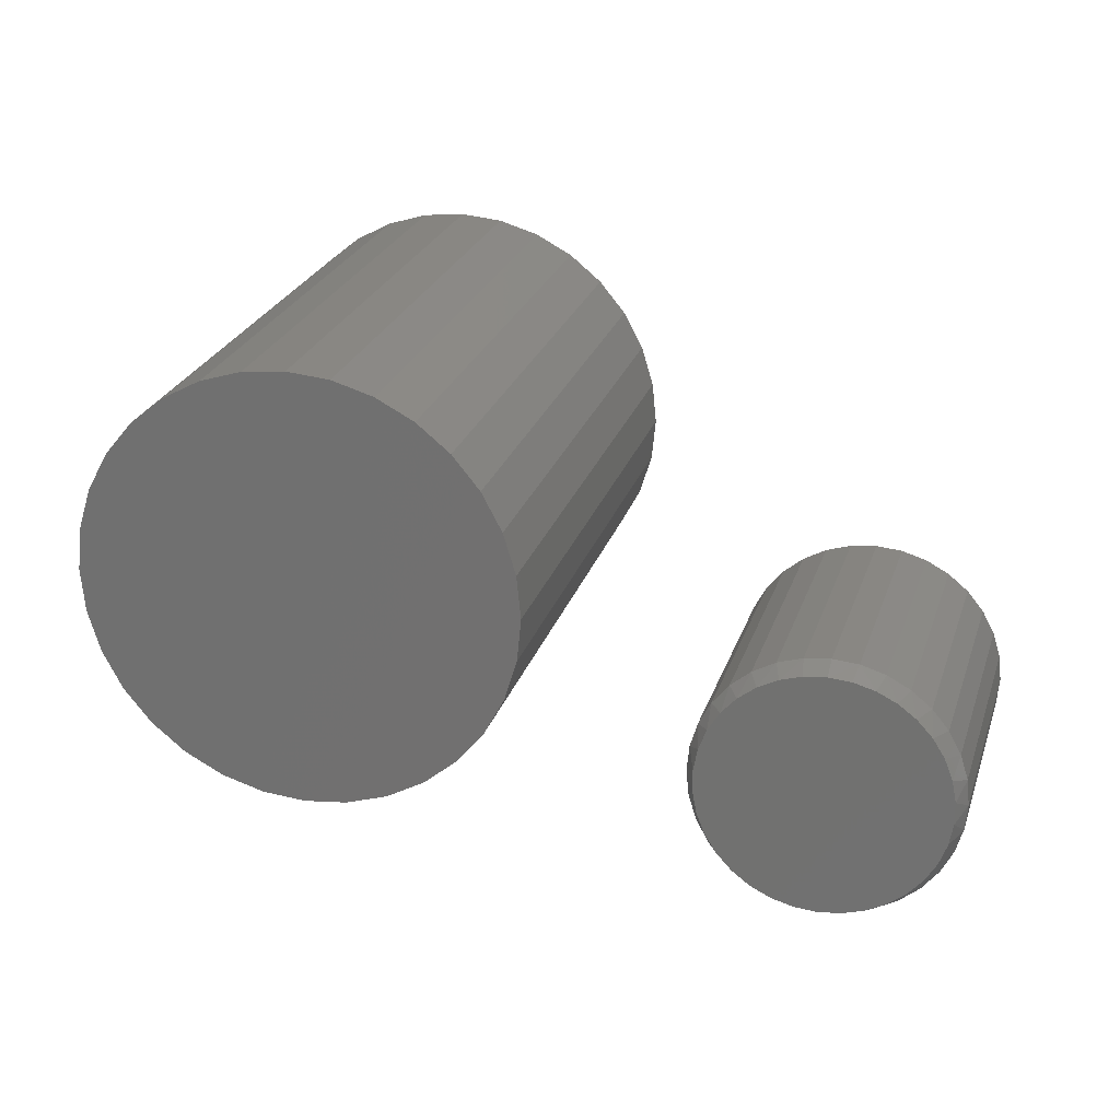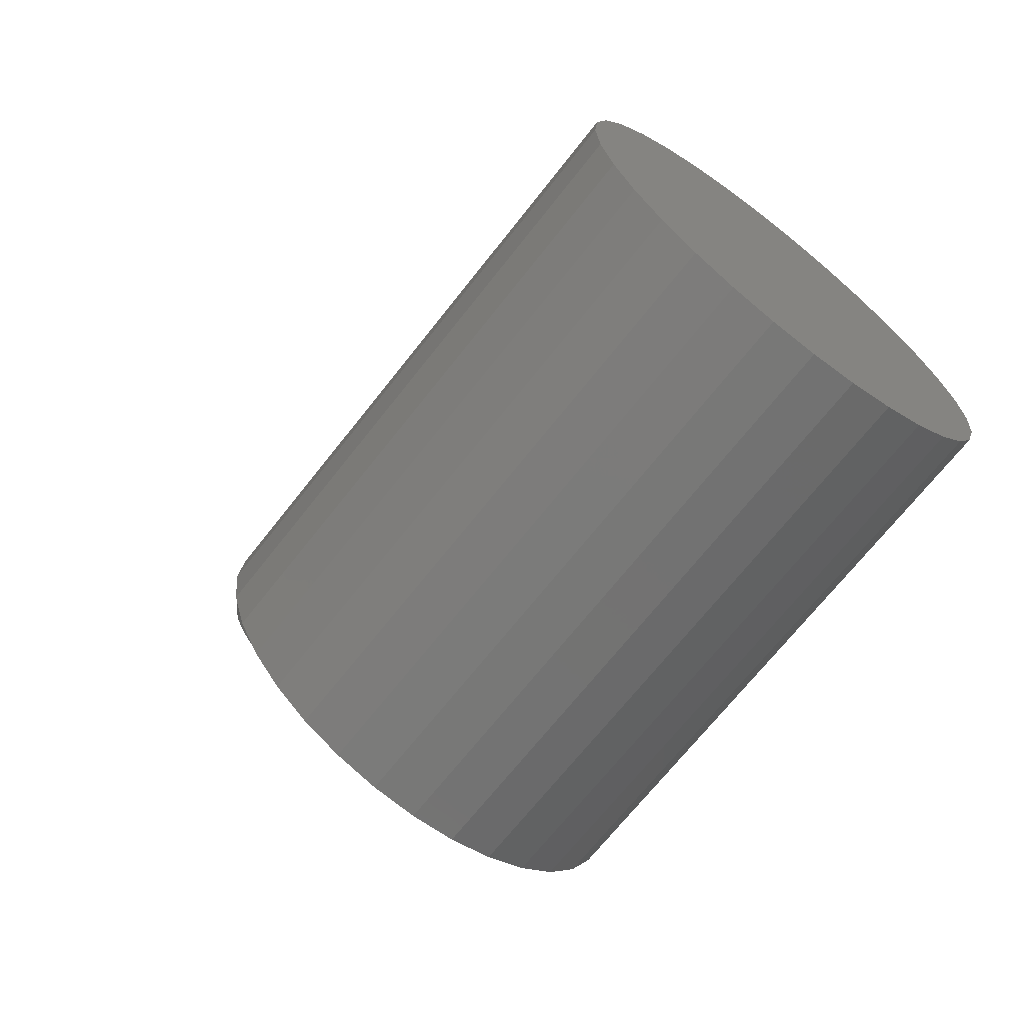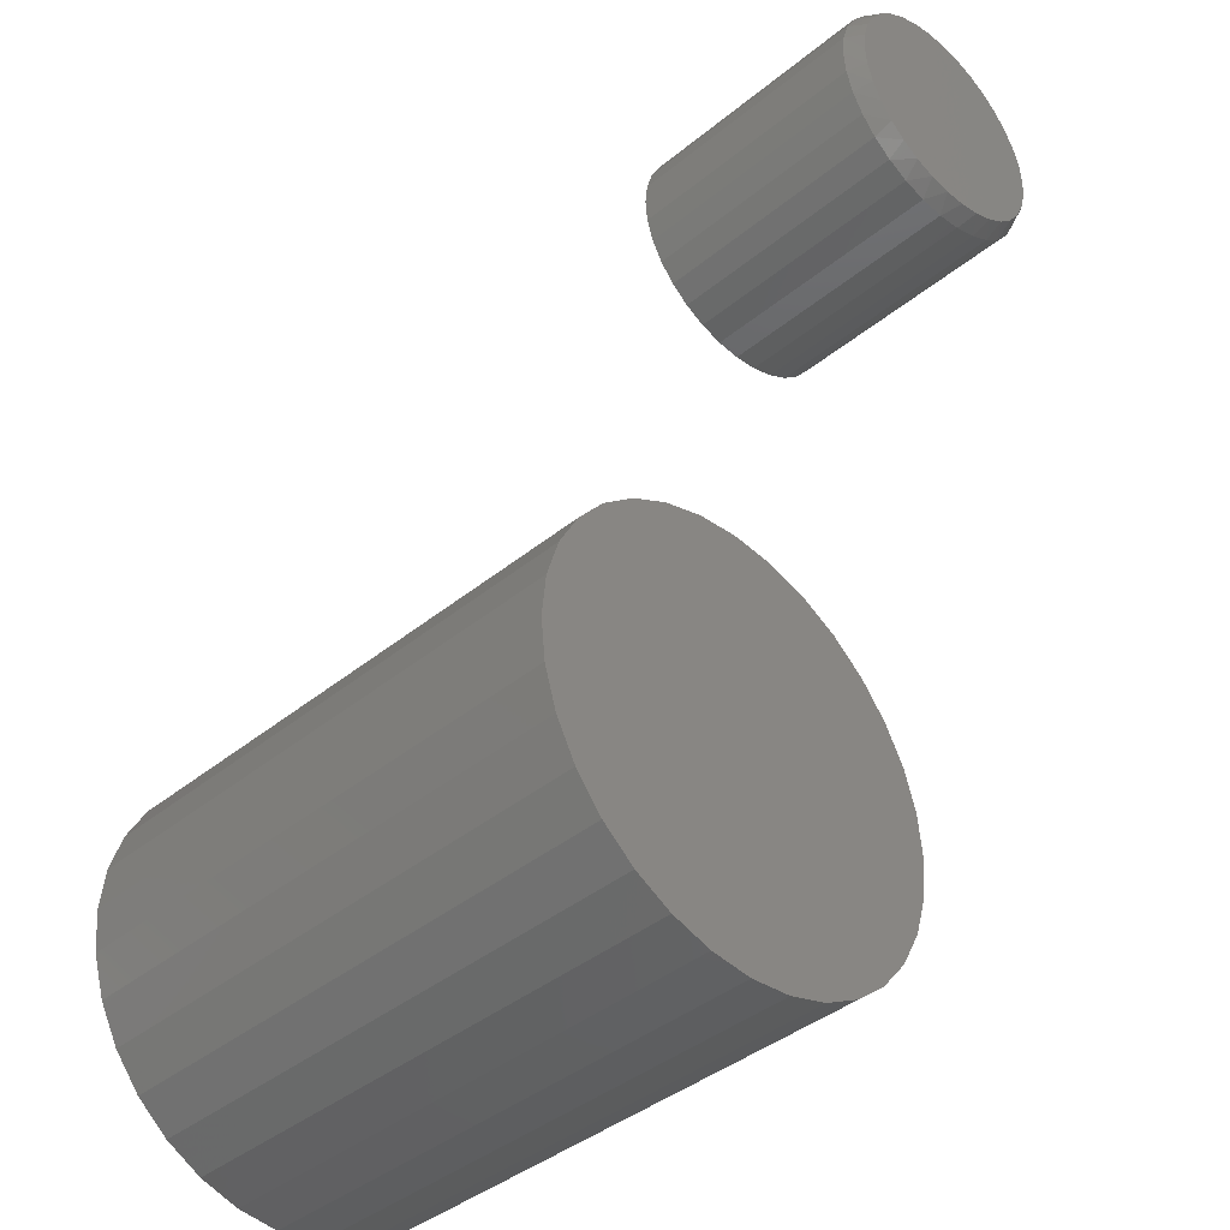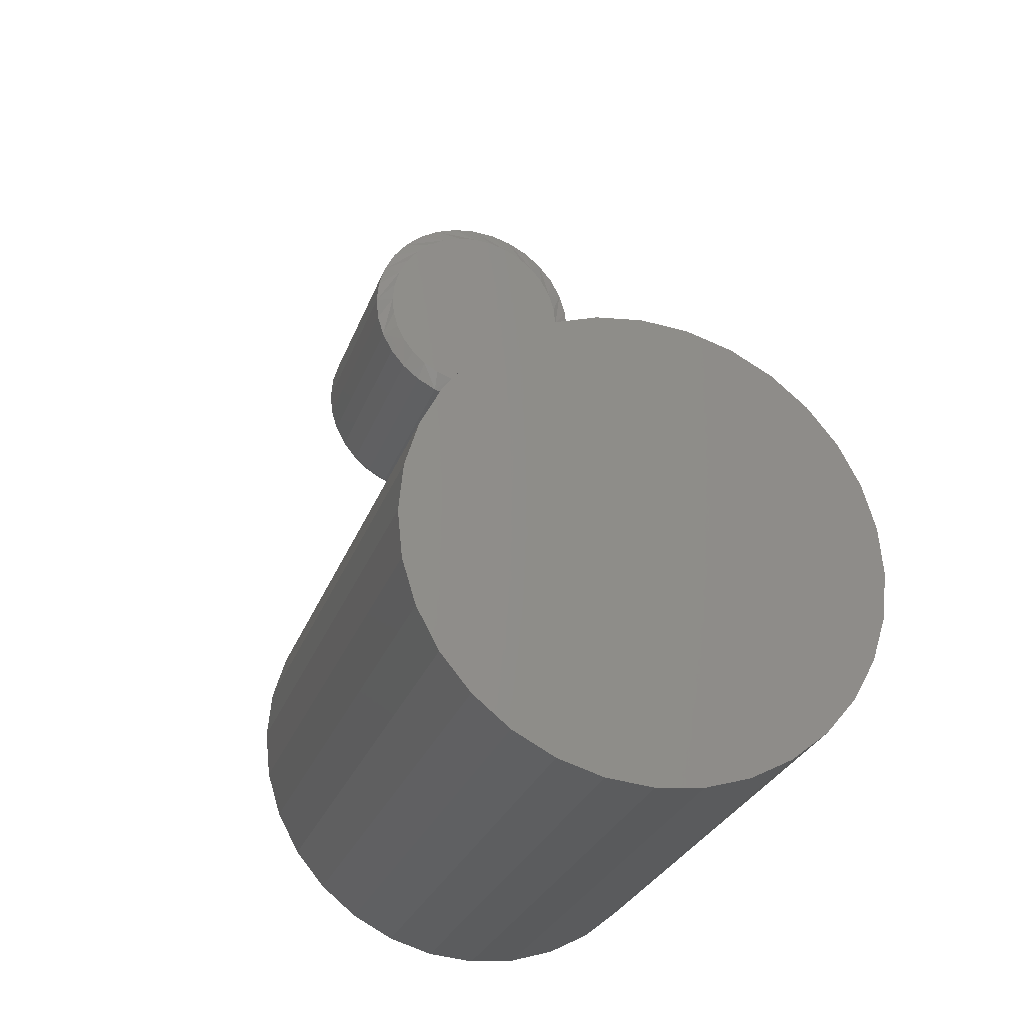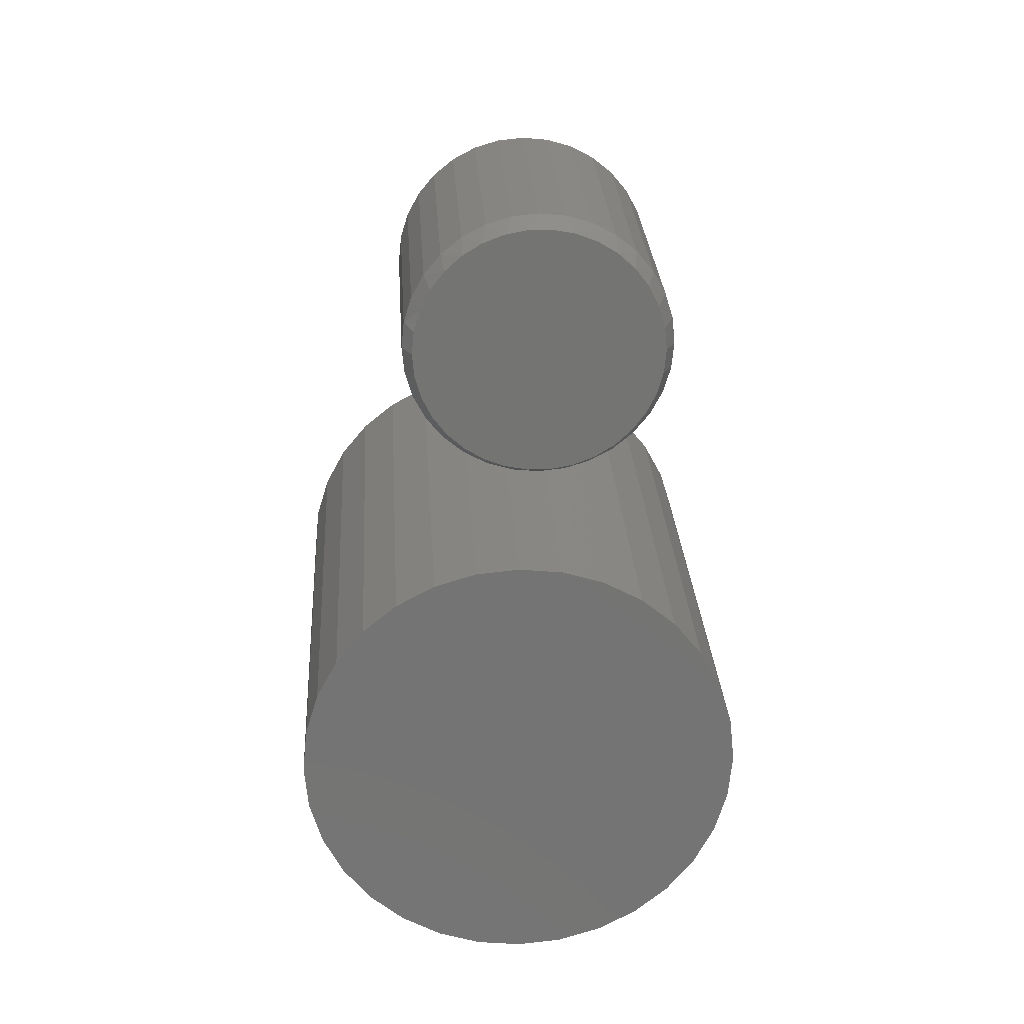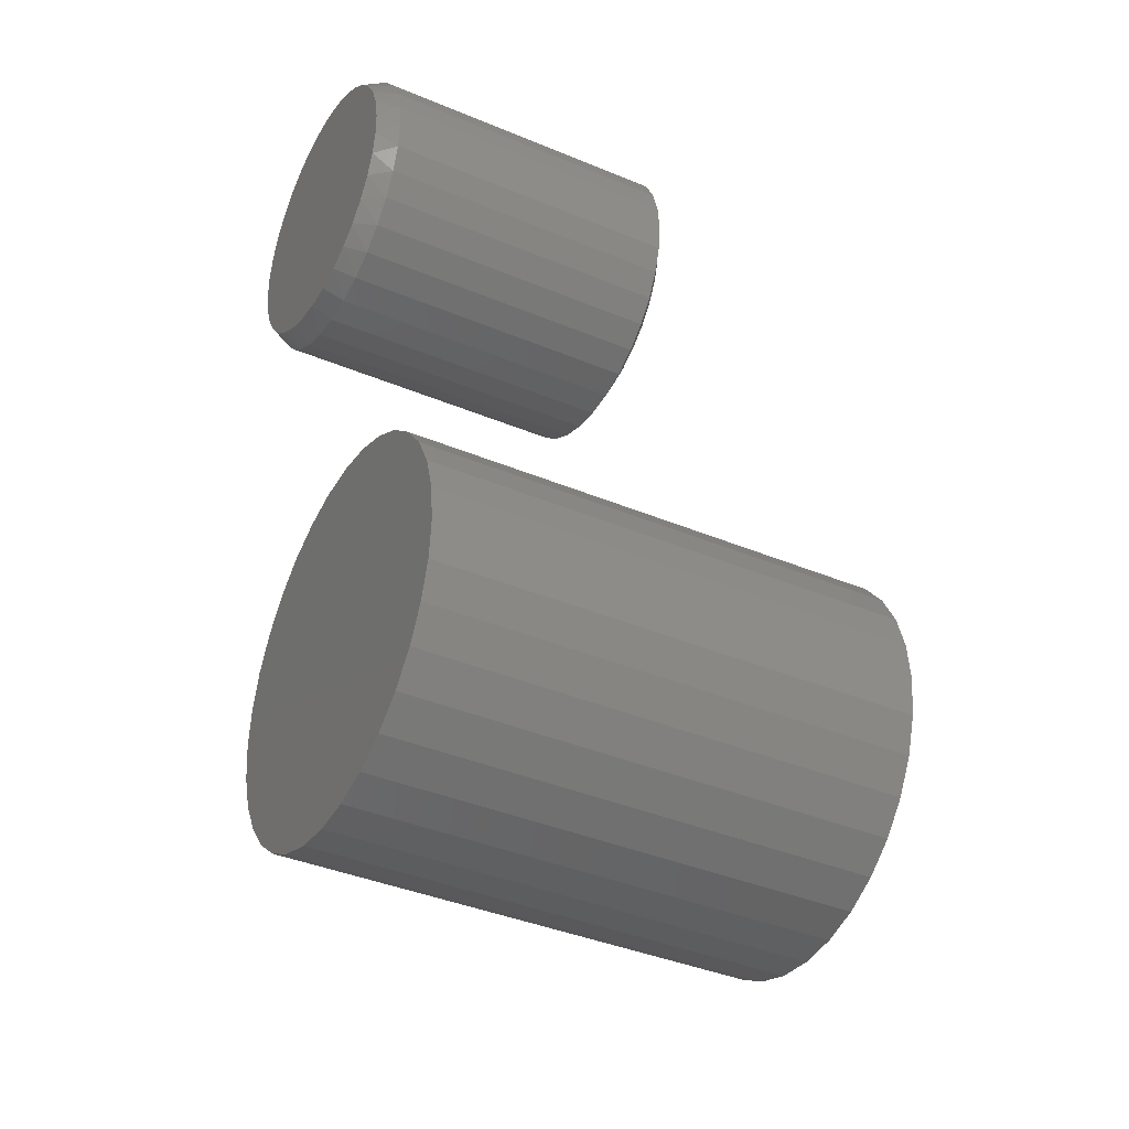
<metadata>
{"format":"stl","ext":"stl","renderer":"f3d","projection":"perspective","resolution":1024,"background":"white","views":[{"elev":23.3,"azim":-74.9,"up":"+Y"},{"elev":-67.9,"azim":52.1,"up":"+Z"},{"elev":-40.5,"azim":-135.0,"up":"+Z"},{"elev":-26.2,"azim":73.2,"up":"+Z"},{"elev":24.1,"azim":-93.0,"up":"+Z"},{"elev":-37.3,"azim":-28.6,"up":"+Y"}]}
</metadata>
<code>
# stl→obj: 195 verts, 382 faces
v 0.75 -0.03791 0.2013
v 0.75 0.04218 0.2013
v 0.75 0.002138 0.2053
v 0.75 -0.07641 0.1896
v 0.75 0.08069 0.1896
v 0.75 0.08069 -0.1896
v 0.75 -0.03791 -0.2013
v 0.75 0.04218 -0.2013
v 0.75 0.002138 -0.2053
v 0.75 0.1162 0.1707
v 0.75 -0.1119 0.1707
v 0.75 0.1473 0.1451
v 0.75 -0.143 0.1451
v 0.75 0.1728 0.114
v 0.75 -0.1685 0.114
v 0.75 0.1918 0.07855
v 0.75 -0.1875 0.07855
v 0.75 0.2035 0.04004
v 0.75 -0.1992 0.04004
v 0.75 0.2074 -2.514e-17
v 0.75 -0.2031 2.514e-17
v 0.75 0.2035 -0.04004
v 0.75 -0.1992 -0.04004
v 0.75 0.1918 -0.07855
v 0.75 -0.1875 -0.07855
v 0.75 0.1728 -0.114
v 0.75 -0.1685 -0.114
v 0.75 0.1473 -0.1451
v 0.75 -0.143 -0.1451
v 0.75 0.1162 -0.1707
v 0.75 -0.1119 -0.1707
v 0.75 -0.07641 -0.1896
v 0.2422 0.002138 0.2053
v 0.2422 0.04218 0.2013
v 0.2422 -0.03791 0.2013
v 0.2422 -0.07641 0.1896
v 0.2422 0.08069 0.1896
v 0.2422 0.04218 -0.2013
v 0.2422 -0.03791 -0.2013
v 0.2422 0.08069 -0.1896
v 0.2422 0.002138 -0.2053
v 0.2422 -0.07641 -0.1896
v 0.2422 -0.1119 -0.1707
v 0.2422 0.1162 -0.1707
v 0.2422 -0.143 -0.1451
v 0.2422 0.1473 -0.1451
v 0.2422 -0.1685 -0.114
v 0.2422 0.1728 -0.114
v 0.2422 -0.1875 -0.07855
v 0.2422 0.1918 -0.07855
v 0.2422 -0.1992 -0.04004
v 0.2422 0.2035 -0.04004
v 0.2422 -0.2031 2.514e-17
v 0.2422 0.2074 -2.514e-17
v 0.2422 -0.1992 0.04004
v 0.2422 0.2035 0.04004
v 0.2422 -0.1875 0.07855
v 0.2422 0.1918 0.07855
v 0.2422 -0.1685 0.114
v 0.2422 0.1728 0.114
v 0.2422 -0.143 0.1451
v 0.2422 0.1473 0.1451
v 0.2422 -0.1119 0.1707
v 0.2422 0.1162 0.1707
v 0.01562 0.1069 0.5066
v 0.2344 0.1069 0.5066
v 0.01562 0.1049 0.4858
v 0.2344 0.1049 0.4858
v 0.01562 0.0988 0.4658
v 0.2344 0.0988 0.4658
v 0.01562 0.08896 0.4474
v 0.2344 0.08896 0.4474
v 0.01562 0.07572 0.4313
v 0.2344 0.07572 0.4313
v 0.01562 0.05958 0.418
v 0.2344 0.05958 0.418
v 0.01562 0.04117 0.4082
v 0.2344 0.04117 0.4082
v 0.01562 0.02119 0.4021
v 0.2344 0.02119 0.4021
v 0.01562 0.0004112 0.4001
v 0.2344 0.0004112 0.4001
v 0.01562 -0.02037 0.4021
v 0.2344 -0.02037 0.4021
v 0.01562 -0.04034 0.4082
v 0.2344 -0.04034 0.4082
v 0.01562 -0.05876 0.418
v 0.2344 -0.05876 0.418
v 0.01562 -0.07489 0.4313
v 0.2344 -0.07489 0.4313
v 0.01562 -0.08814 0.4474
v 0.2344 -0.08814 0.4474
v 0.01562 -0.09798 0.4658
v 0.2344 -0.09798 0.4658
v 0.01562 -0.104 0.4858
v 0.2344 -0.104 0.4858
v 0.01562 -0.1061 0.5066
v 0.2344 -0.1061 0.5066
v 0.01562 -0.104 0.5274
v 0.2344 -0.104 0.5274
v 0.01562 -0.09798 0.5473
v 0.2344 -0.09798 0.5473
v 0.01562 -0.08814 0.5657
v 0.2344 -0.08814 0.5657
v 0.01562 -0.07489 0.5819
v 0.2344 -0.07489 0.5819
v 0.01562 -0.05876 0.5951
v 0.2344 -0.05876 0.5951
v 0.01562 -0.04034 0.605
v 0.2344 -0.04034 0.605
v 0.01562 -0.02037 0.611
v 0.2344 -0.02037 0.611
v 0.01562 0.0004112 0.6131
v 0.2344 0.0004112 0.6131
v 0.01562 0.02119 0.611
v 0.2344 0.02119 0.611
v 0.01562 0.04117 0.605
v 0.2344 0.04117 0.605
v 0.01562 0.05958 0.5951
v 0.2344 0.05958 0.5951
v 0.01562 0.07572 0.5819
v 0.2344 0.07572 0.5819
v 0.01562 0.08896 0.5657
v 0.2344 0.08896 0.5657
v 0.01562 0.0988 0.5473
v 0.2344 0.0988 0.5473
v 0.01562 0.1049 0.5274
v 0.2344 0.1049 0.5274
v 0.2422 -0.01732 0.5957
v 0.2422 0.01814 0.5957
v 0.2422 0.000412 0.5975
v 0.2422 -0.03436 0.5905
v 0.2422 0.03519 0.5905
v 0.2422 -0.05007 0.5821
v 0.2422 0.0509 0.5821
v 0.2422 -0.06384 0.5708
v 0.2422 0.06467 0.5708
v 0.2422 0.05517 0.4341
v 0.2422 -0.04009 0.4252
v 0.2422 0.04092 0.4252
v 0.2422 -0.02446 0.4192
v 0.2422 0.02528 0.4192
v 0.2422 -0.007974 0.4161
v 0.2422 0.008795 0.4161
v 0.2422 0.07597 0.5571
v 0.2422 -0.07515 0.5571
v 0.2422 0.08437 0.5414
v 0.2422 -0.08354 0.5414
v 0.2422 0.08954 0.5243
v 0.2422 -0.08871 0.5243
v 0.2422 0.09128 0.5066
v 0.2422 -0.09046 0.5066
v 0.2422 0.08974 0.4899
v 0.2422 -0.08891 0.4899
v 0.2422 0.08515 0.4738
v 0.2422 -0.08432 0.4738
v 0.2422 0.07767 0.4587
v 0.2422 -0.07685 0.4587
v 0.2422 0.06757 0.4454
v 0.2422 -0.06674 0.4454
v 0.2422 -0.05435 0.4341
v -1.44e-16 -0.0266 0.6015
v -1.443e-16 -0.008695 0.6048
v -1.443e-16 0.009516 0.6048
v -1.44e-16 0.02742 0.6015
v -1.432e-16 -0.04358 0.5949
v -1.432e-16 0.0444 0.5949
v -1.422e-16 -0.05906 0.5853
v -1.422e-16 0.05988 0.5853
v -1.236e-16 0.0444 0.4182
v -1.236e-16 -0.04358 0.4182
v -1.247e-16 0.05988 0.4278
v -1.229e-16 -0.0266 0.4117
v -1.229e-16 0.02742 0.4117
v -1.225e-16 -0.008695 0.4083
v -1.225e-16 0.009516 0.4083
v -1.247e-16 -0.05906 0.4278
v -1.261e-16 -0.07252 0.4401
v -1.261e-16 0.07334 0.4401
v -1.277e-16 -0.08349 0.4546
v -1.277e-16 0.08431 0.4546
v -1.295e-16 -0.09161 0.4709
v -1.295e-16 0.09243 0.4709
v -1.314e-16 -0.09659 0.4884
v -1.314e-16 0.09742 0.4884
v -1.334e-16 -0.09827 0.5066
v -1.334e-16 0.0991 0.5066
v -1.354e-16 -0.09659 0.5247
v -1.355e-16 0.09742 0.5247
v -1.374e-16 -0.09161 0.5422
v -1.374e-16 0.09243 0.5422
v -1.392e-16 -0.08349 0.5585
v -1.392e-16 0.08431 0.5585
v -1.408e-16 -0.07252 0.5731
v -1.408e-16 0.07334 0.5731
f 1 2 3
f 2 1 4
f 2 4 5
f 6 7 8
f 8 7 9
f 5 4 10
f 10 4 11
f 10 11 12
f 12 11 13
f 12 13 14
f 14 13 15
f 14 15 16
f 16 15 17
f 16 17 18
f 18 17 19
f 18 19 20
f 20 19 21
f 20 21 22
f 22 21 23
f 22 23 24
f 24 23 25
f 24 25 26
f 26 25 27
f 26 27 28
f 28 27 29
f 28 29 30
f 30 29 31
f 30 31 6
f 6 31 32
f 6 32 7
f 33 34 35
f 36 35 34
f 37 36 34
f 38 39 40
f 41 39 38
f 39 42 40
f 40 42 43
f 40 43 44
f 44 43 45
f 44 45 46
f 46 45 47
f 46 47 48
f 48 47 49
f 48 49 50
f 50 49 51
f 50 51 52
f 52 51 53
f 52 53 54
f 54 53 55
f 54 55 56
f 56 55 57
f 56 57 58
f 58 57 59
f 58 59 60
f 60 59 61
f 60 61 62
f 62 61 63
f 62 63 64
f 64 63 36
f 64 36 37
f 54 20 52
f 52 20 22
f 52 22 50
f 50 22 24
f 50 24 48
f 48 24 26
f 48 26 46
f 46 26 28
f 46 28 44
f 44 28 30
f 44 30 40
f 40 30 6
f 40 6 38
f 38 6 8
f 38 8 41
f 41 8 9
f 41 9 39
f 39 9 7
f 39 7 42
f 42 7 32
f 42 32 43
f 43 32 31
f 43 31 45
f 45 31 29
f 45 29 47
f 47 29 27
f 47 27 49
f 49 27 25
f 49 25 51
f 51 25 23
f 51 23 53
f 53 23 21
f 53 21 55
f 55 21 19
f 55 19 57
f 57 19 17
f 57 17 59
f 59 17 15
f 59 15 61
f 61 15 13
f 61 13 63
f 63 13 11
f 63 11 36
f 36 11 4
f 36 4 35
f 35 4 1
f 35 1 33
f 33 1 3
f 33 3 34
f 34 3 2
f 34 2 37
f 37 2 5
f 37 5 64
f 64 5 10
f 64 10 62
f 62 10 12
f 62 12 60
f 60 12 14
f 60 14 58
f 58 14 16
f 58 16 56
f 56 16 18
f 56 18 54
f 54 18 20
f 65 66 67
f 67 66 68
f 67 68 69
f 69 68 70
f 69 70 71
f 71 70 72
f 71 72 73
f 73 72 74
f 73 74 75
f 75 74 76
f 75 76 77
f 77 76 78
f 77 78 79
f 79 78 80
f 79 80 81
f 81 80 82
f 81 82 83
f 83 82 84
f 83 84 85
f 85 84 86
f 85 86 87
f 87 86 88
f 87 88 89
f 89 88 90
f 89 90 91
f 91 90 92
f 91 92 93
f 93 92 94
f 93 94 95
f 95 94 96
f 95 96 97
f 97 96 98
f 97 98 99
f 99 98 100
f 99 100 101
f 101 100 102
f 101 102 103
f 103 102 104
f 103 104 105
f 105 104 106
f 105 106 107
f 107 106 108
f 107 108 109
f 109 108 110
f 109 110 111
f 111 110 112
f 111 112 113
f 113 112 114
f 113 114 115
f 115 114 116
f 115 116 117
f 117 116 118
f 117 118 119
f 119 118 120
f 119 120 121
f 121 120 122
f 121 122 123
f 123 122 124
f 123 124 125
f 125 124 126
f 125 126 127
f 127 126 128
f 127 128 65
f 65 128 66
f 129 130 131
f 130 129 132
f 130 132 133
f 133 132 134
f 133 134 135
f 135 134 136
f 135 136 137
f 138 139 140
f 140 139 141
f 140 141 142
f 142 141 143
f 142 143 144
f 137 136 145
f 145 136 146
f 145 146 147
f 147 146 148
f 147 148 149
f 149 148 150
f 149 150 151
f 151 150 152
f 151 152 153
f 153 152 154
f 153 154 155
f 155 154 156
f 155 156 157
f 157 156 158
f 157 158 159
f 159 158 160
f 159 160 138
f 138 160 161
f 138 161 139
f 148 102 100
f 147 149 126
f 147 126 124
f 147 124 122
f 145 147 122
f 137 145 122
f 137 122 120
f 137 120 118
f 135 137 118
f 133 135 118
f 133 118 116
f 133 116 114
f 130 133 114
f 131 130 114
f 131 114 112
f 131 112 110
f 129 131 110
f 132 129 110
f 132 110 108
f 132 108 106
f 134 132 106
f 136 134 106
f 136 106 104
f 136 104 102
f 146 136 102
f 148 146 102
f 151 66 128
f 151 128 126
f 151 126 149
f 98 152 150
f 98 150 148
f 98 148 100
f 92 90 158
f 158 94 92
f 156 94 158
f 88 86 161
f 161 90 88
f 160 90 161
f 84 82 141
f 141 86 84
f 139 86 141
f 80 78 144
f 144 82 80
f 143 82 144
f 76 74 140
f 140 78 76
f 142 78 140
f 72 70 159
f 159 74 72
f 138 74 159
f 155 70 68
f 157 70 155
f 156 154 94
f 160 158 90
f 139 161 86
f 143 141 82
f 142 144 78
f 138 140 74
f 157 159 70
f 152 98 96
f 152 96 94
f 152 94 154
f 66 151 153
f 66 153 155
f 66 155 68
f 162 163 164
f 165 162 164
f 166 162 165
f 167 166 165
f 168 166 167
f 169 168 167
f 170 171 172
f 173 171 170
f 174 173 170
f 175 173 174
f 176 175 174
f 171 177 172
f 172 177 178
f 172 178 179
f 179 178 180
f 179 180 181
f 181 180 182
f 181 182 183
f 183 182 184
f 183 184 185
f 185 184 186
f 185 186 187
f 187 186 188
f 187 188 189
f 189 188 190
f 189 190 191
f 191 190 192
f 191 192 193
f 193 192 194
f 193 194 195
f 195 194 168
f 195 168 169
f 191 125 127
f 193 123 125
f 193 125 191
f 195 121 123
f 195 123 193
f 169 119 121
f 169 121 195
f 167 117 119
f 167 119 169
f 165 115 117
f 165 117 167
f 164 113 115
f 164 115 165
f 111 163 162
f 111 113 163
f 163 113 164
f 109 162 166
f 109 111 162
f 107 166 168
f 107 109 166
f 105 168 194
f 105 107 168
f 103 194 192
f 103 105 194
f 101 192 190
f 101 103 192
f 99 101 190
f 65 187 127
f 127 187 189
f 127 189 191
f 186 97 188
f 188 97 99
f 188 99 190
f 182 93 95
f 180 91 93
f 180 93 182
f 178 89 91
f 178 91 180
f 177 87 89
f 177 89 178
f 171 85 87
f 171 87 177
f 173 83 85
f 173 85 171
f 175 81 83
f 175 83 173
f 79 176 174
f 79 81 176
f 176 81 175
f 77 174 170
f 77 79 174
f 75 170 172
f 75 77 170
f 73 172 179
f 73 75 172
f 71 179 181
f 71 73 179
f 69 181 183
f 69 71 181
f 67 69 183
f 97 186 95
f 95 186 184
f 95 184 182
f 187 65 185
f 185 65 67
f 185 67 183

</code>
